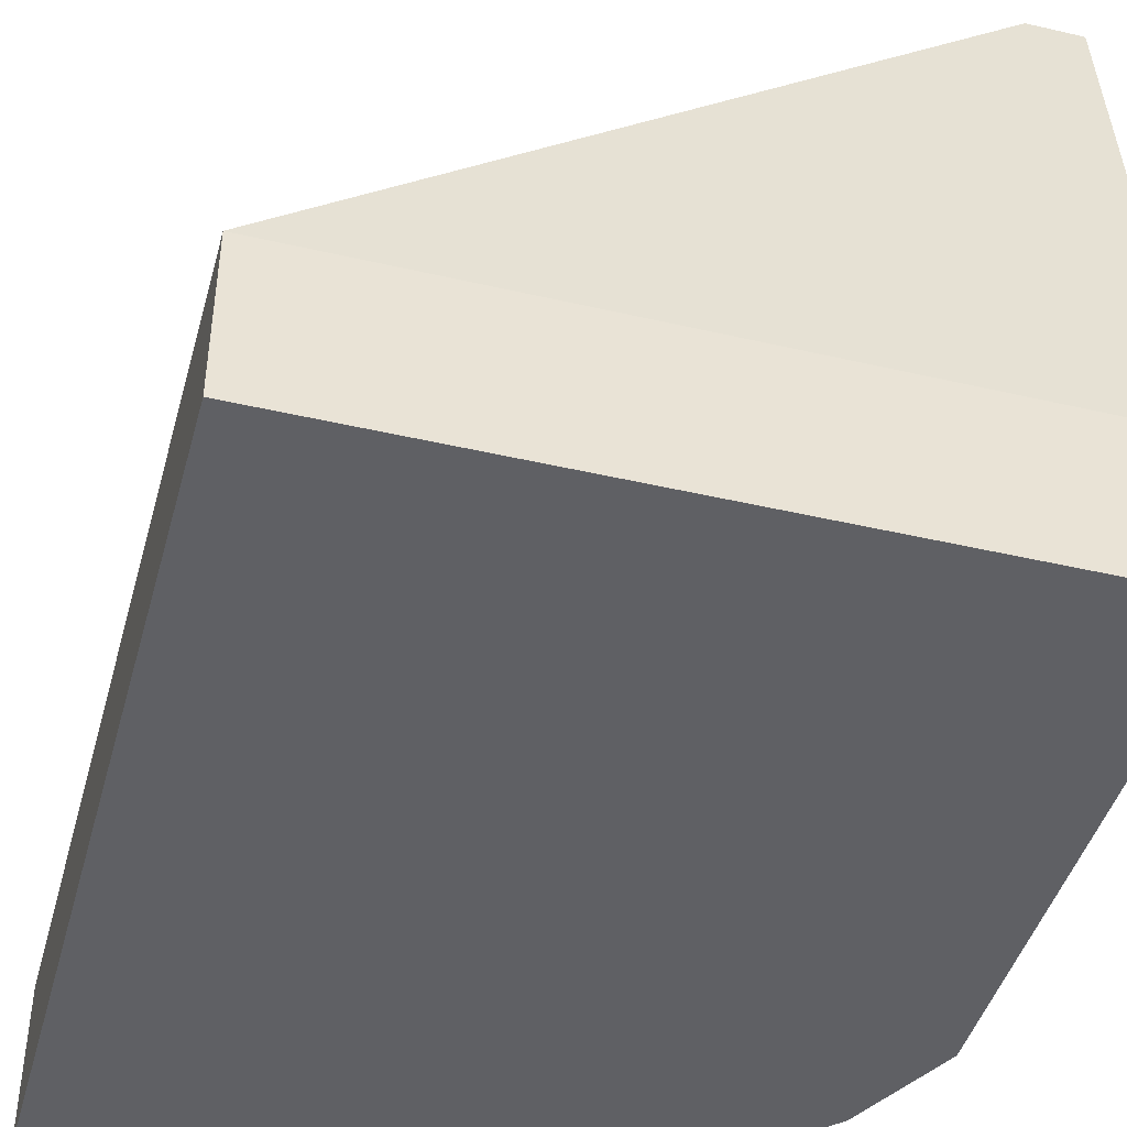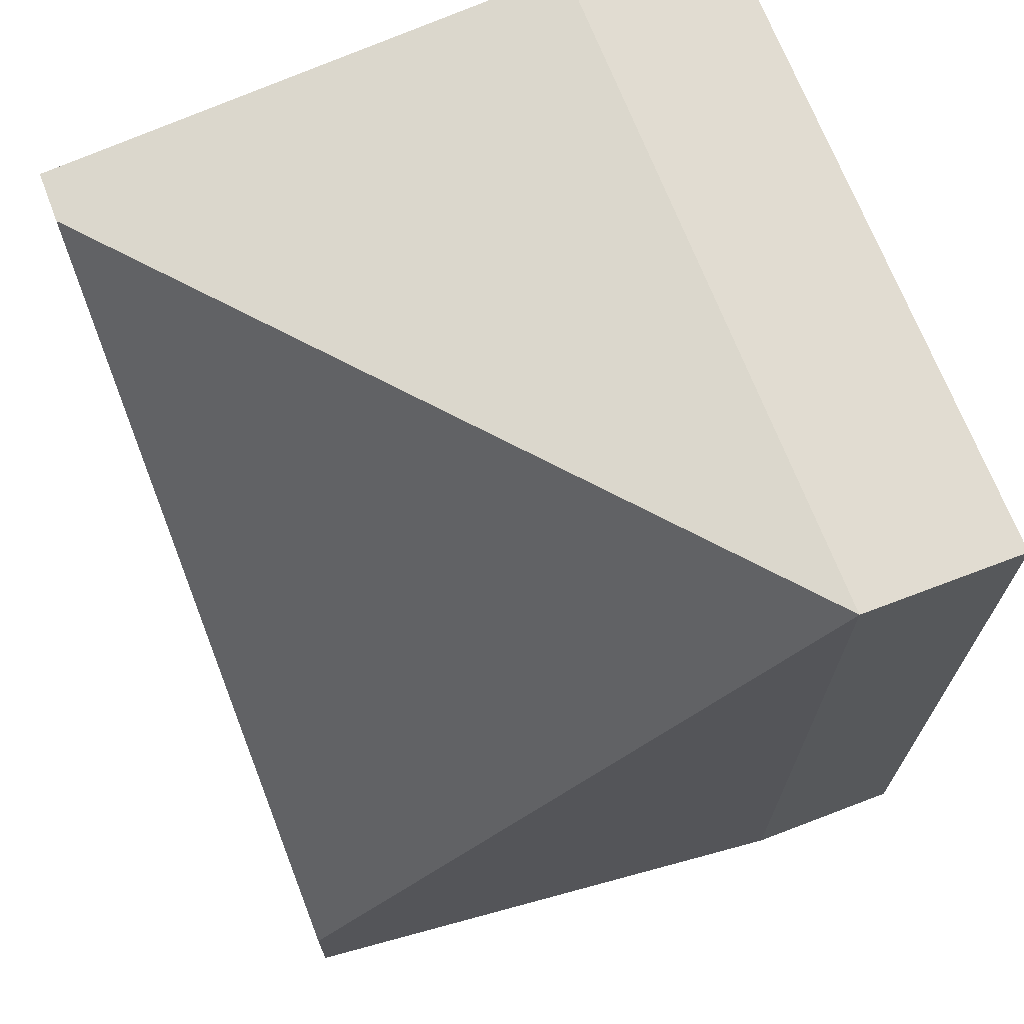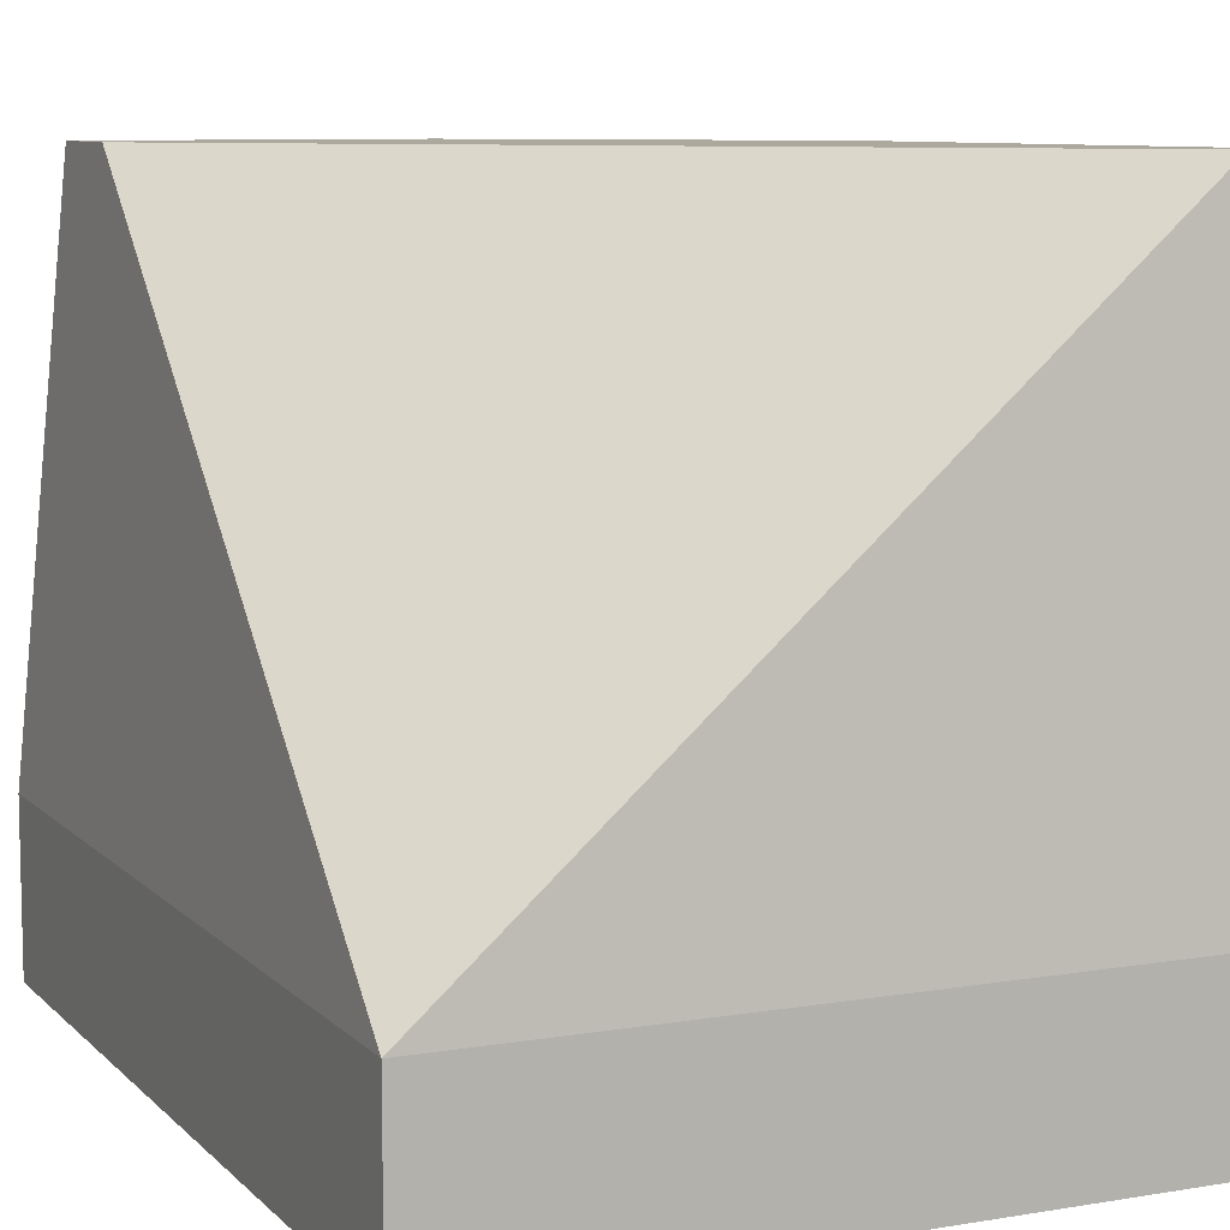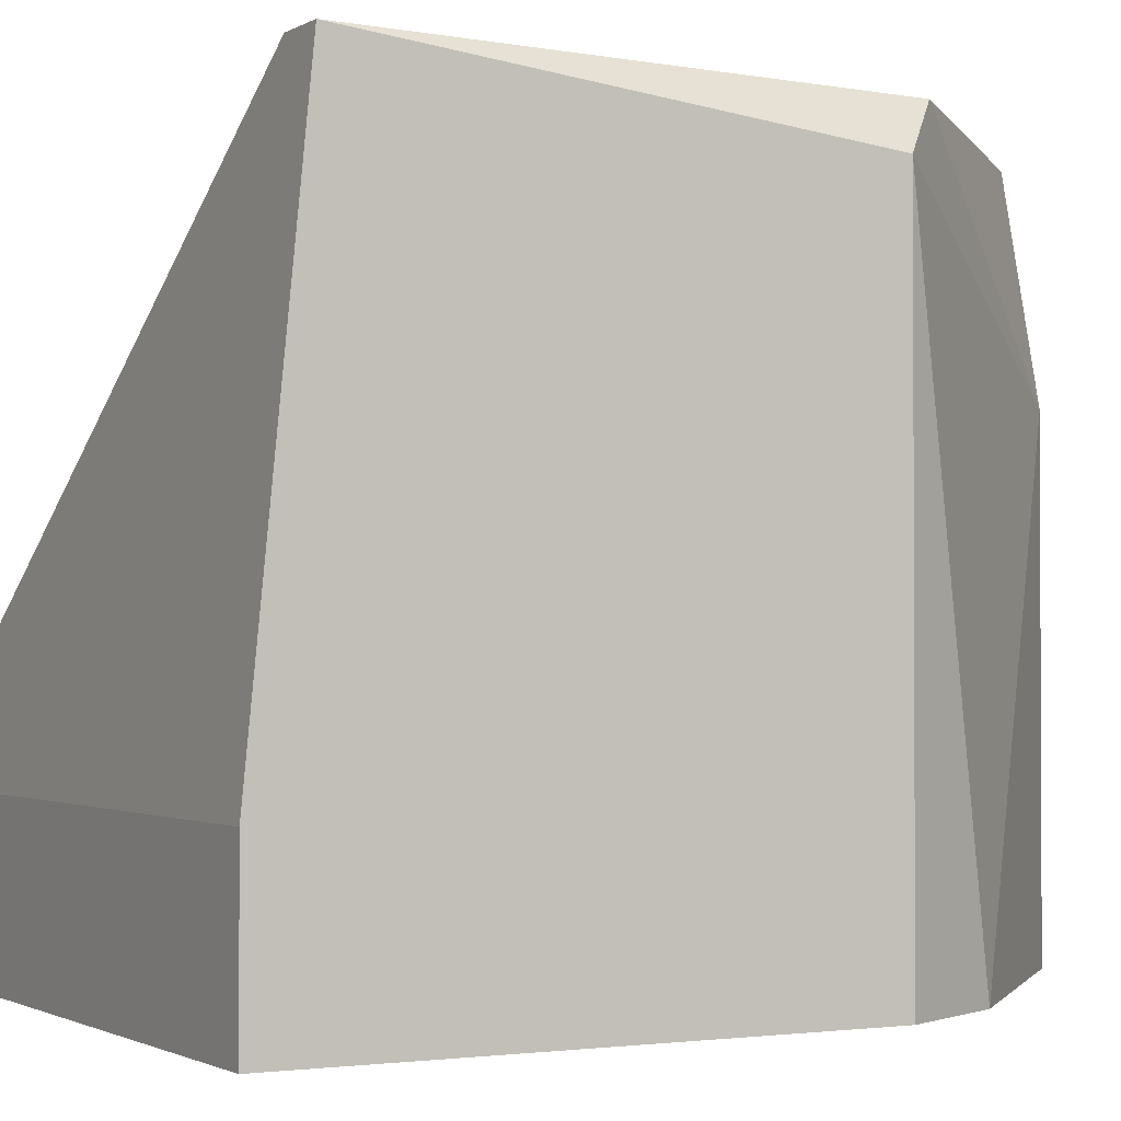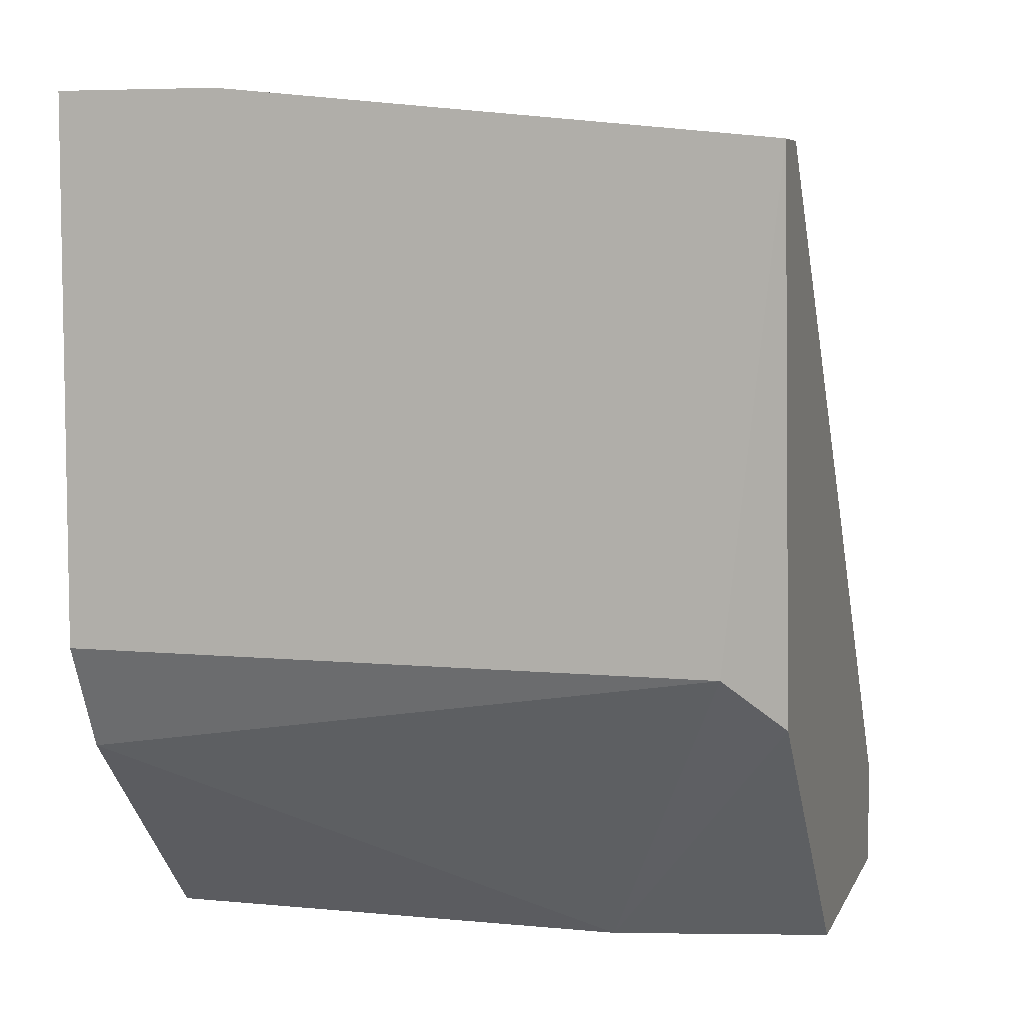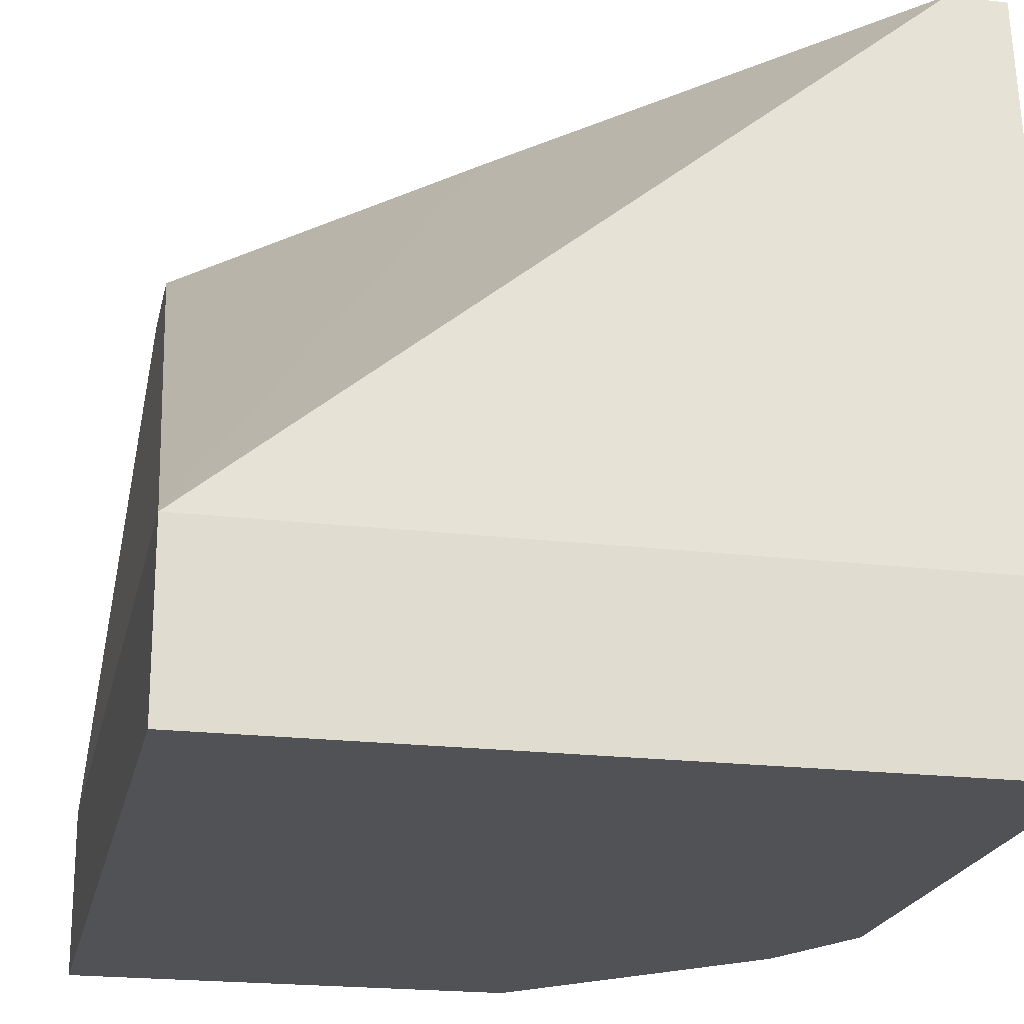
<metadata>
{"format":"obj","ext":"obj","renderer":"f3d","projection":"perspective","resolution":1024,"background":"white","views":[{"elev":-44.3,"azim":-15.2,"up":"+Y"},{"elev":69.1,"azim":-110.9,"up":"+Z"},{"elev":8.7,"azim":-24.4,"up":"+Y"},{"elev":-1.5,"azim":61.4,"up":"+Y"},{"elev":6.3,"azim":106.0,"up":"+Z"},{"elev":-20.9,"azim":-12.0,"up":"+Y"}]}
</metadata>
<code>
v 0.01273 -0.001693 -0.01379
v 0.000643 -0.02413 -0.01379
v 0.000643 -0.02413 0.01383
v 0.000643 -0.01895 -0.01379
v 0.000643 -0.01895 0.01383
v 0.02309 -0.001693 0.0121
v 0.02309 -0.02413 -0.003434
v 0.02309 -0.02413 0.01383
v 0.02309 -0.003418 -0.003434
v 0.02309 -0.01895 0.01383
v 0.011 -0.001693 1.9e-05
v 0.01445 -0.008597 -0.01379
v 0.01445 -0.02413 -0.01379
v 0.02136 -0.001693 0.0121
v 0.02136 -0.001693 -0.005159
v 0.02136 -0.02413 -0.006887
v 0.00237 -0.001693 -0.01379
v 0.00237 -0.001693 -0.01034
f 14 18 11
f 8 10 5
f 8 2 16
f 10 8 6
f 5 10 6
f 6 1 18
f 6 8 9
f 8 5 3
f 5 2 3
f 2 8 3
f 2 1 13
f 16 2 13
f 1 2 17
f 5 18 17
f 18 1 17
f 5 6 14
f 6 18 14
f 8 16 7
f 9 8 7
f 16 9 7
f 9 16 12
f 13 1 12
f 16 13 12
f 1 6 15
f 6 9 15
f 9 12 15
f 12 1 15
f 2 5 4
f 17 2 4
f 5 17 4
f 18 5 11
f 5 14 11

</code>
